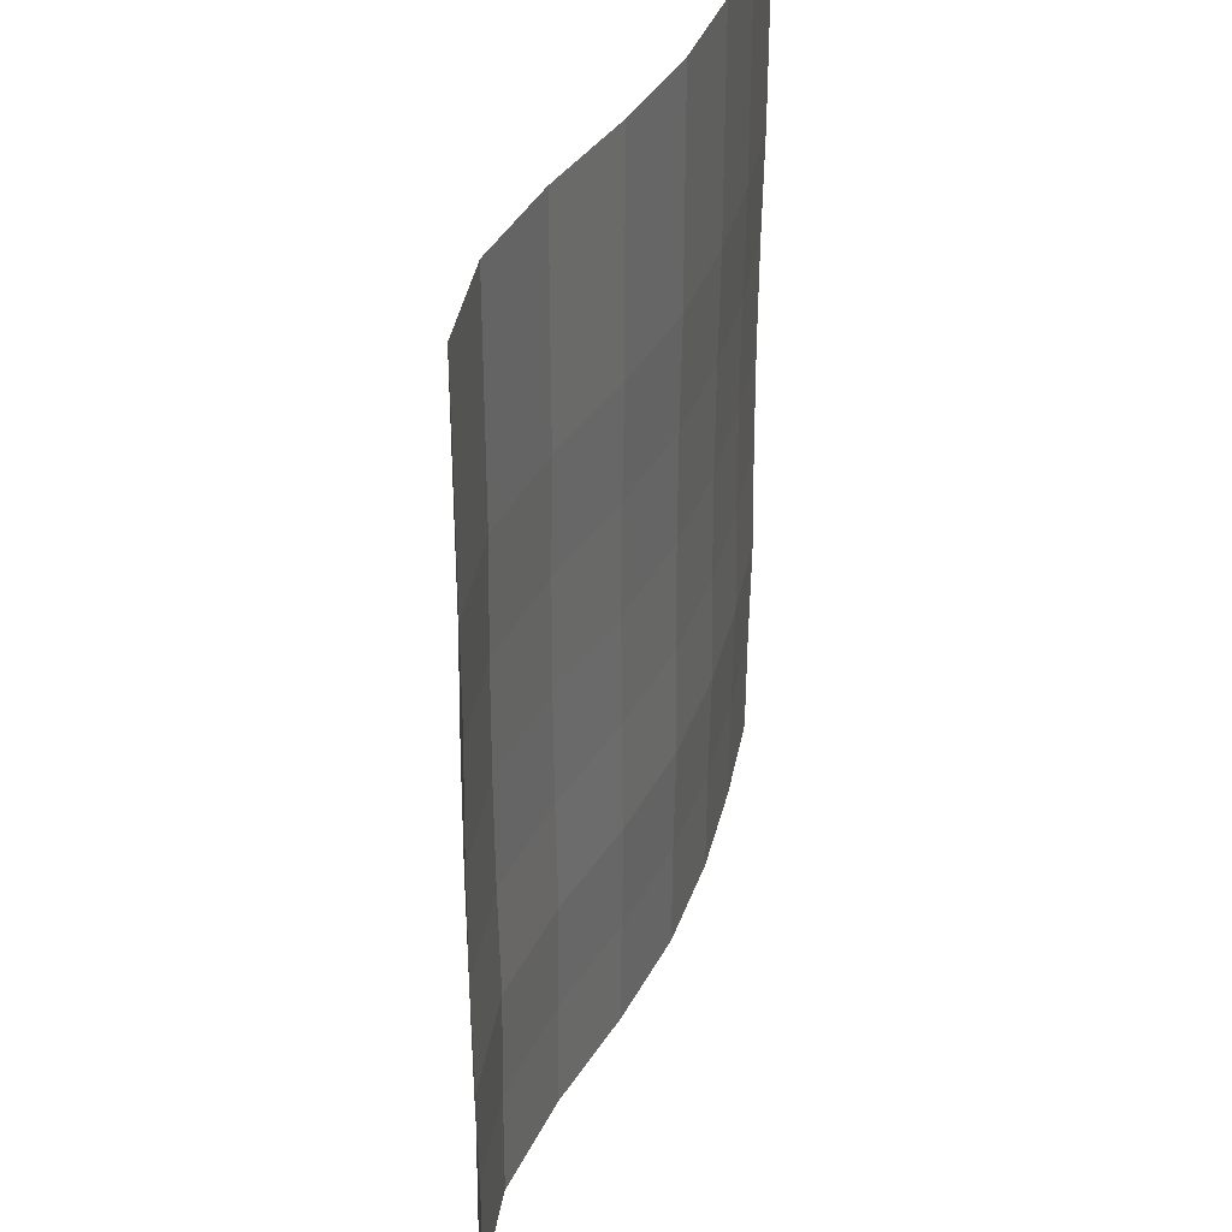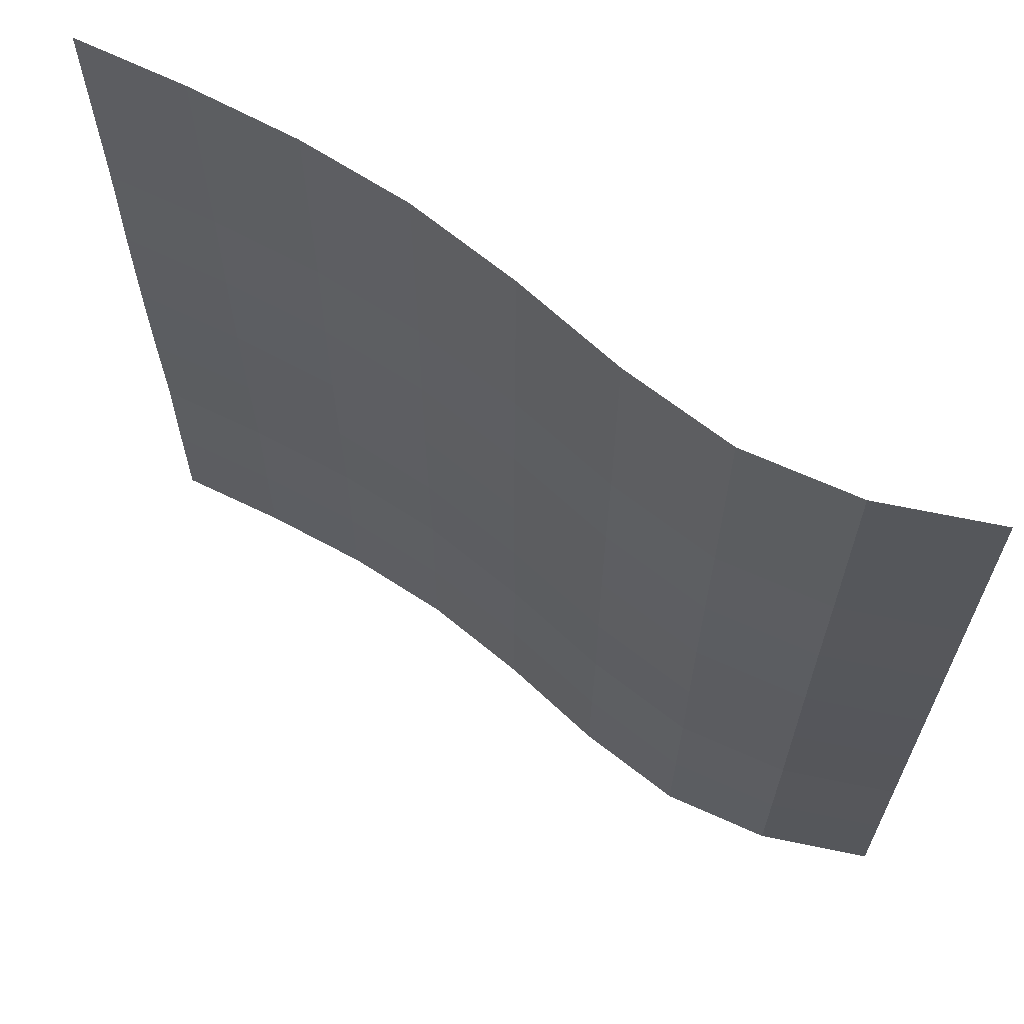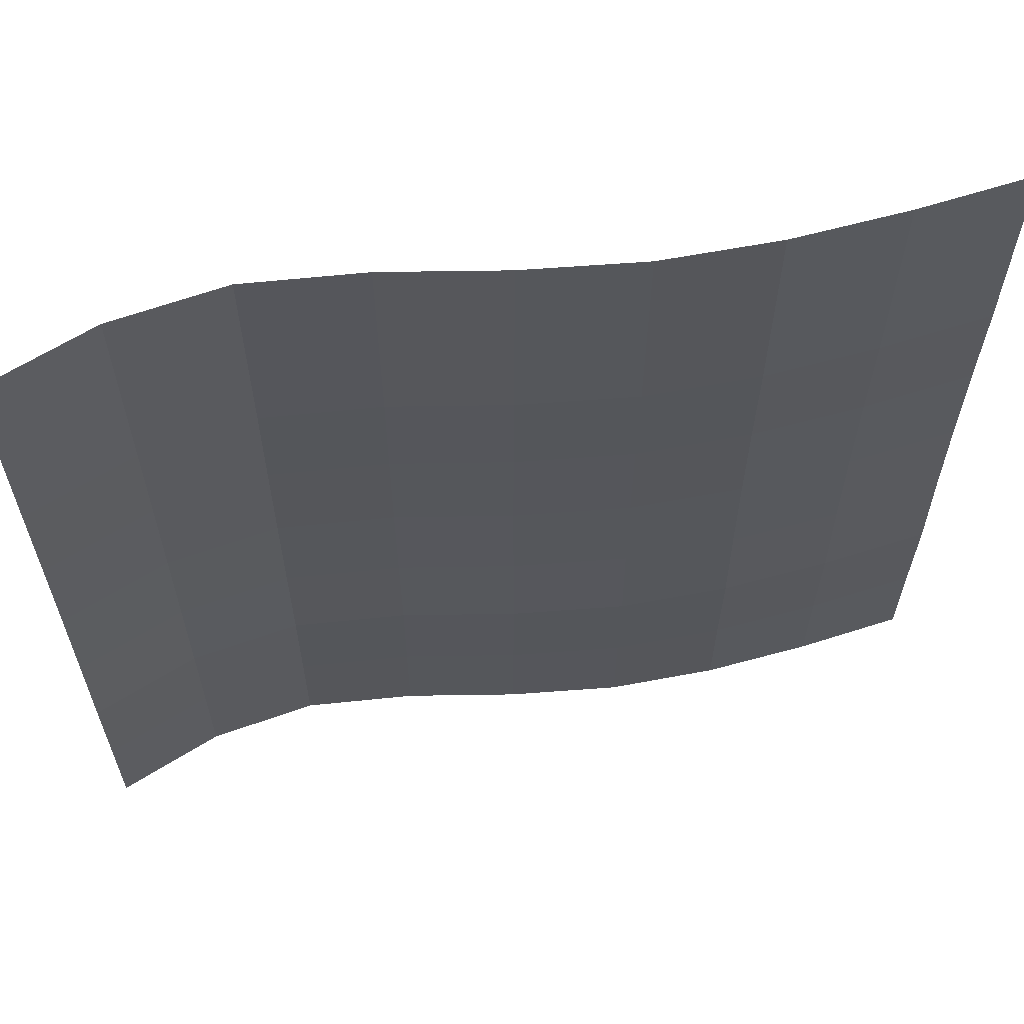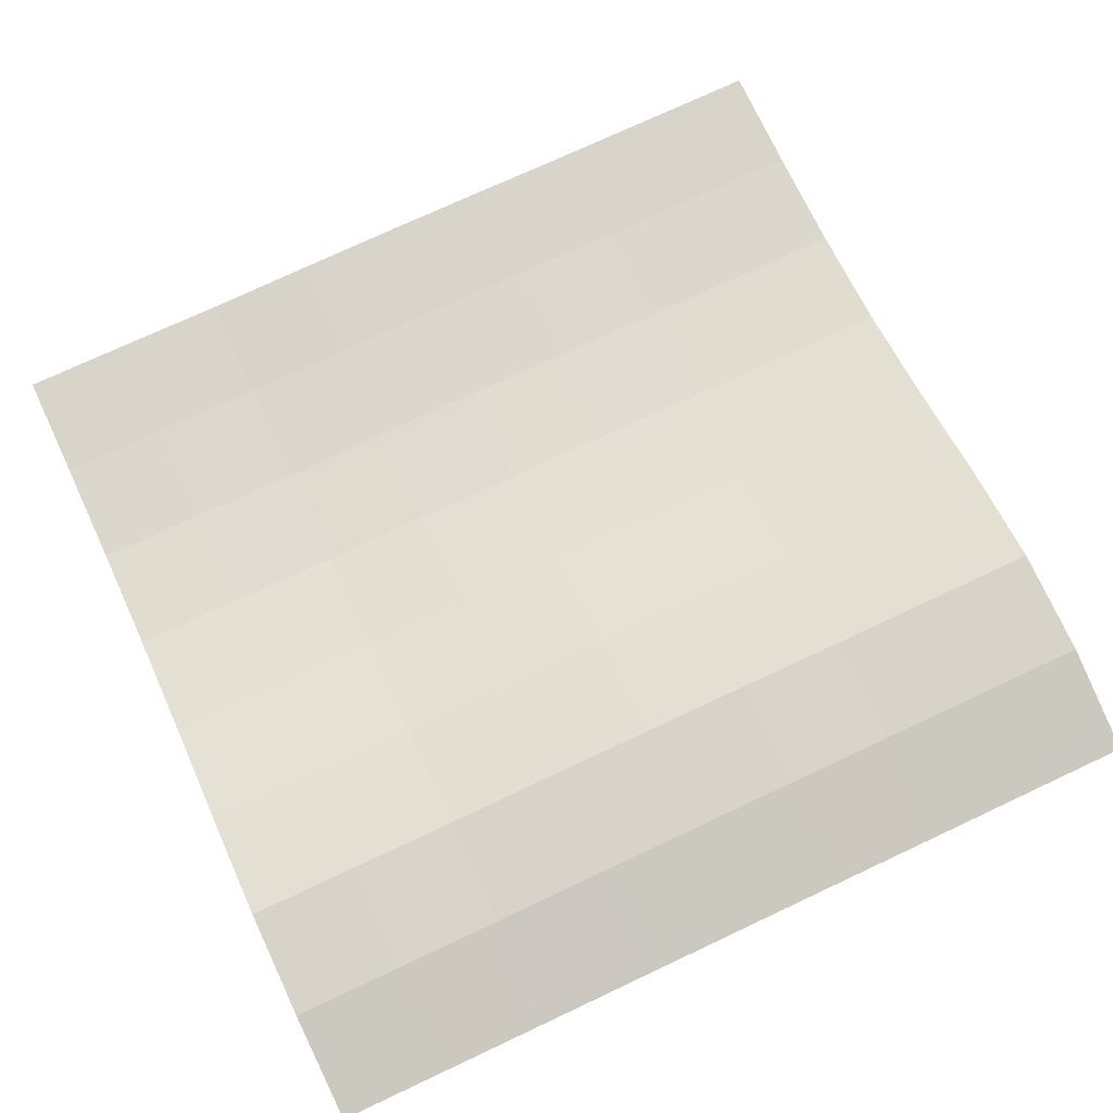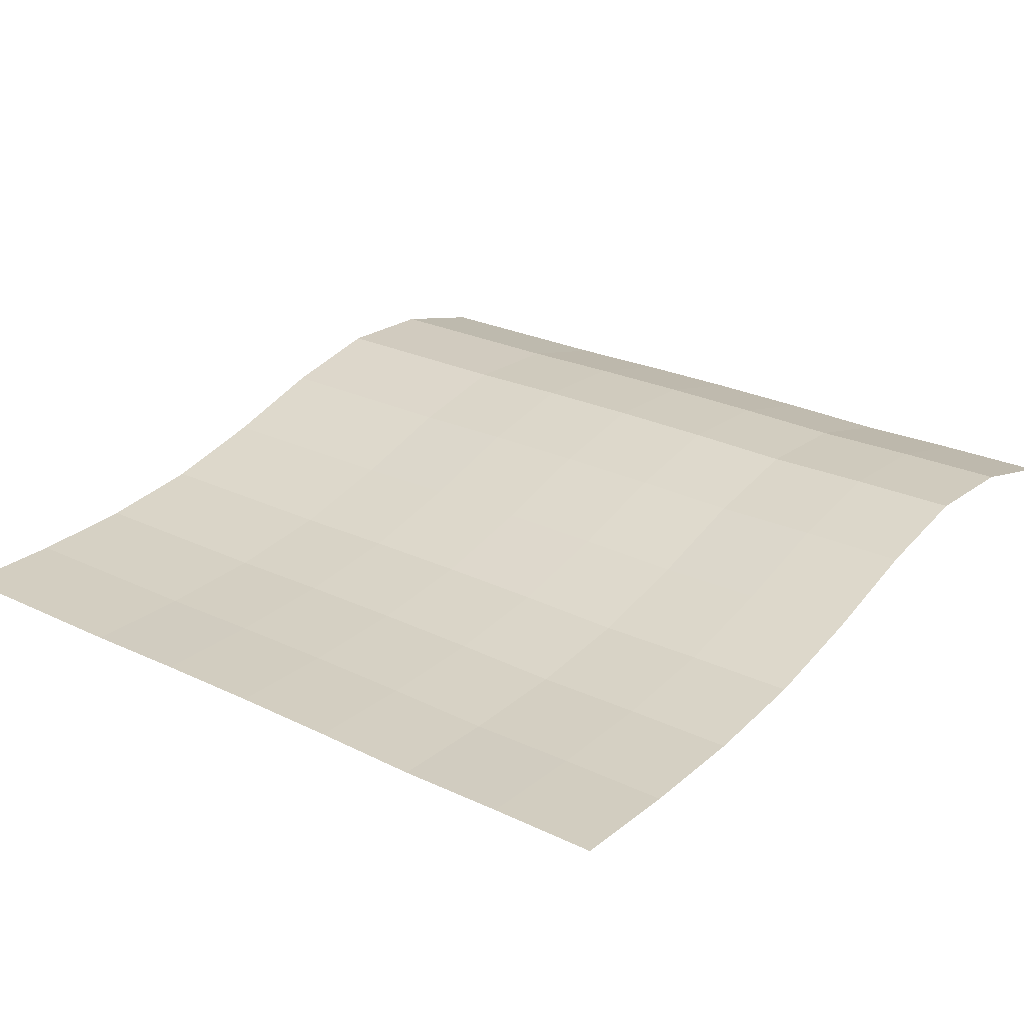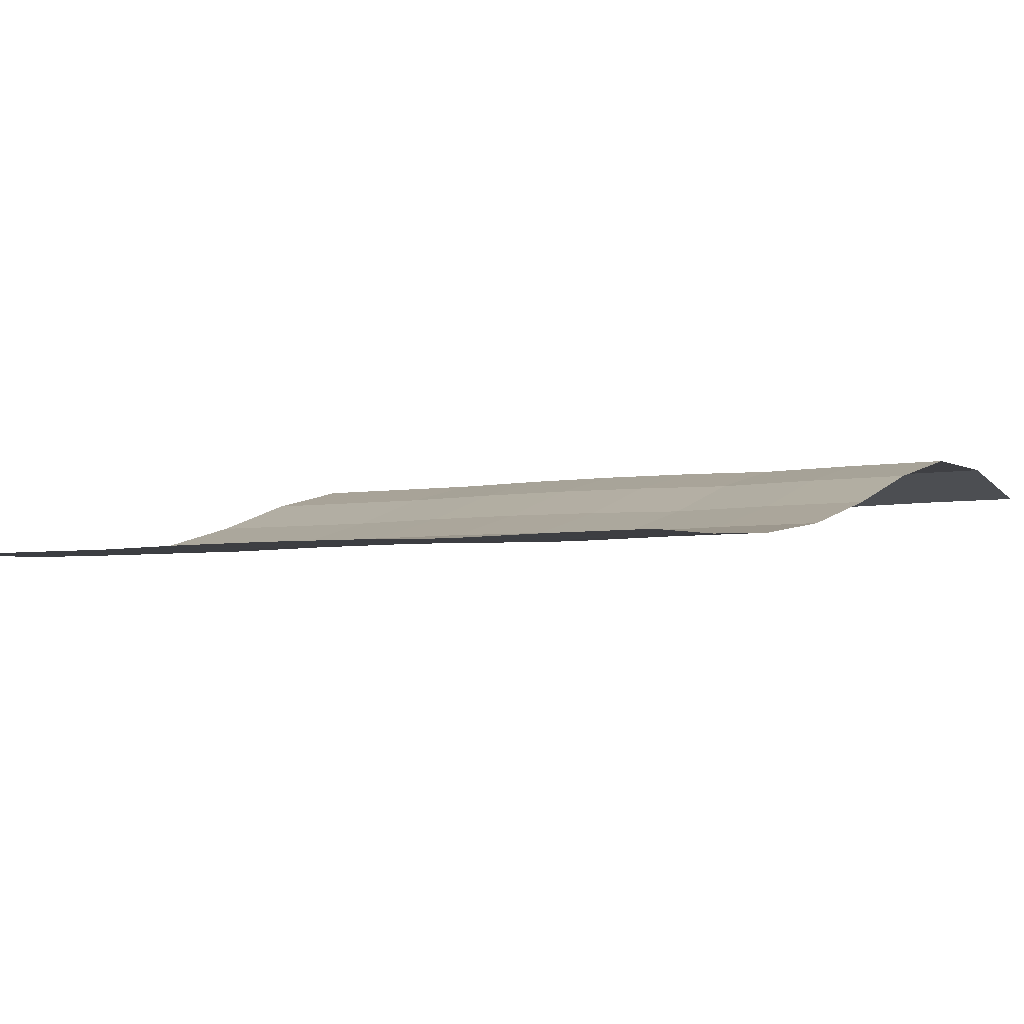
<metadata>
{"format":"obj","ext":"obj","renderer":"f3d","projection":"perspective","resolution":1024,"background":"white","views":[{"elev":35.7,"azim":100.2,"up":"+Y"},{"elev":65.7,"azim":26.0,"up":"+Y"},{"elev":62.8,"azim":161.7,"up":"+Y"},{"elev":75.3,"azim":64.9,"up":"+Z"},{"elev":24.8,"azim":-51.5,"up":"+Z"},{"elev":-3.5,"azim":-56.4,"up":"+Z"}]}
</metadata>
<code>
o Plane_Plane.001
v -2 -2 0.01404
v 2 -2 0.3568
v -2 2 0.002913
v 2 2 0.3457
v -2 -0 0.01404
v 0 -2 0.2304
v 2 -0 0.3568
v 0 2 0.2193
v 0 -0 0.2304
v -2 -1 0.002913
v 1 -2 0.4968
v 2 1 0.3457
v -1 2 0.02969
v -2 1 0.002913
v -1 -2 0.04081
v 2 -1 0.3457
v 1 2 0.4857
v 0 1 0.2193
v 0 -1 0.2193
v -1 -0 0.04081
v 1 -0 0.4968
v 1 -1 0.4857
v -1 -1 0.02969
v -1 1 0.02969
v 1 1 0.4857
v -2 -1.5 0.01123
v 1.5 -2 0.4833
v 2 1.5 0.3457
v -1.5 2 0.005116
v -2 0.5 0.01123
v -0.5 -2 0.1064
v 2 -0.5 0.354
v 0.5 2 0.3764
v 0 1.5 0.2193
v 0 -0.5 0.2276
v -1.5 -0 0.01624
v 0.5 -0 0.3875
v -2 -0.5 0.01123
v 0.5 -2 0.3875
v 2 0.5 0.354
v -0.5 2 0.09523
v -2 1.5 0.002913
v -1.5 -2 0.01624
v 2 -1.5 0.354
v 1.5 2 0.4722
v 0 0.5 0.2276
v 0 -1.5 0.2276
v -0.5 -0 0.1064
v 1.5 -0 0.4833
v 1 -0.5 0.494
v 1 -1.5 0.494
v 0.5 -1 0.3764
v 1.5 -1 0.4722
v -1 -0.5 0.03801
v -1 -1.5 0.03801
v -1.5 -1 0.005116
v -0.5 -1 0.09523
v -1 1.5 0.02969
v -1 0.5 0.03801
v -1.5 1 0.005116
v -0.5 1 0.09523
v 1 1.5 0.4857
v 1 0.5 0.494
v 0.5 1 0.3764
v 1.5 1 0.4722
v 1.5 0.5 0.4805
v 0.5 0.5 0.3847
v 0.5 1.5 0.3764
v -0.5 0.5 0.1035
v -1.5 0.5 0.01344
v -1.5 1.5 0.005116
v -0.5 -1.5 0.1035
v -1.5 -1.5 0.01344
v -1.5 -0.5 0.01344
v 1.5 -1.5 0.4805
v 0.5 -1.5 0.3847
v 0.5 -0.5 0.3847
v 1.5 -0.5 0.4805
v -0.5 -0.5 0.1035
v -0.5 1.5 0.09523
v 1.5 1.5 0.4722
f 81 28 4 45
f 80 34 8 41
f 79 35 9 48
f 78 32 7 49
f 77 50 21 37
f 76 51 22 52
f 75 44 16 53
f 74 54 20 36
f 73 55 23 56
f 72 47 19 57
f 71 58 13 29
f 70 59 24 60
f 69 46 18 61
f 68 62 17 33
f 67 63 25 64
f 66 40 12 65
f 63 66 65 25
f 21 49 66 63
f 49 7 40 66
f 46 67 64 18
f 9 37 67 46
f 37 21 63 67
f 34 68 33 8
f 18 64 68 34
f 64 25 62 68
f 59 69 61 24
f 20 48 69 59
f 48 9 46 69
f 30 70 60 14
f 5 36 70 30
f 36 20 59 70
f 42 71 29 3
f 14 60 71 42
f 60 24 58 71
f 55 72 57 23
f 15 31 72 55
f 31 6 47 72
f 26 73 56 10
f 1 43 73 26
f 43 15 55 73
f 38 74 36 5
f 10 56 74 38
f 56 23 54 74
f 51 75 53 22
f 11 27 75 51
f 27 2 44 75
f 47 76 52 19
f 6 39 76 47
f 39 11 51 76
f 35 77 37 9
f 19 52 77 35
f 52 22 50 77
f 50 78 49 21
f 22 53 78 50
f 53 16 32 78
f 54 79 48 20
f 23 57 79 54
f 57 19 35 79
f 58 80 41 13
f 24 61 80 58
f 61 18 34 80
f 62 81 45 17
f 25 65 81 62
f 65 12 28 81

</code>
